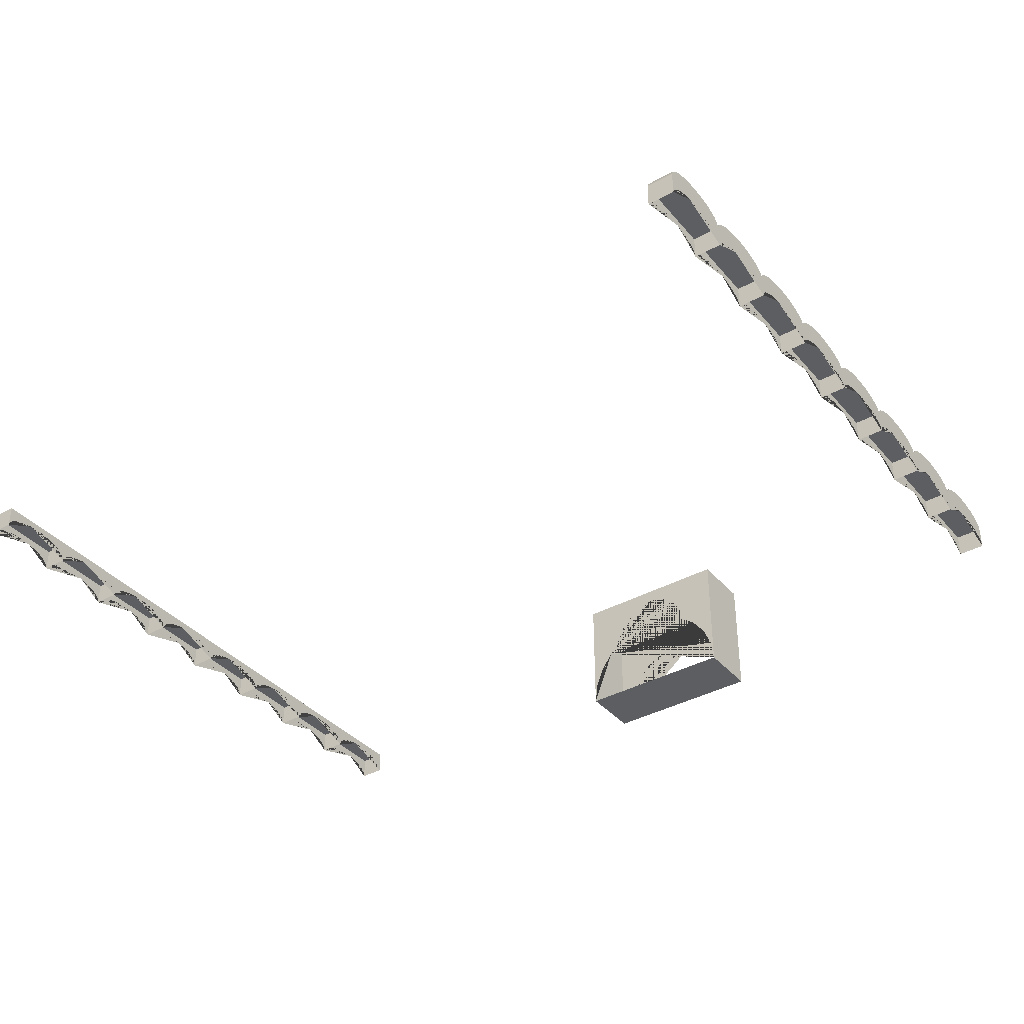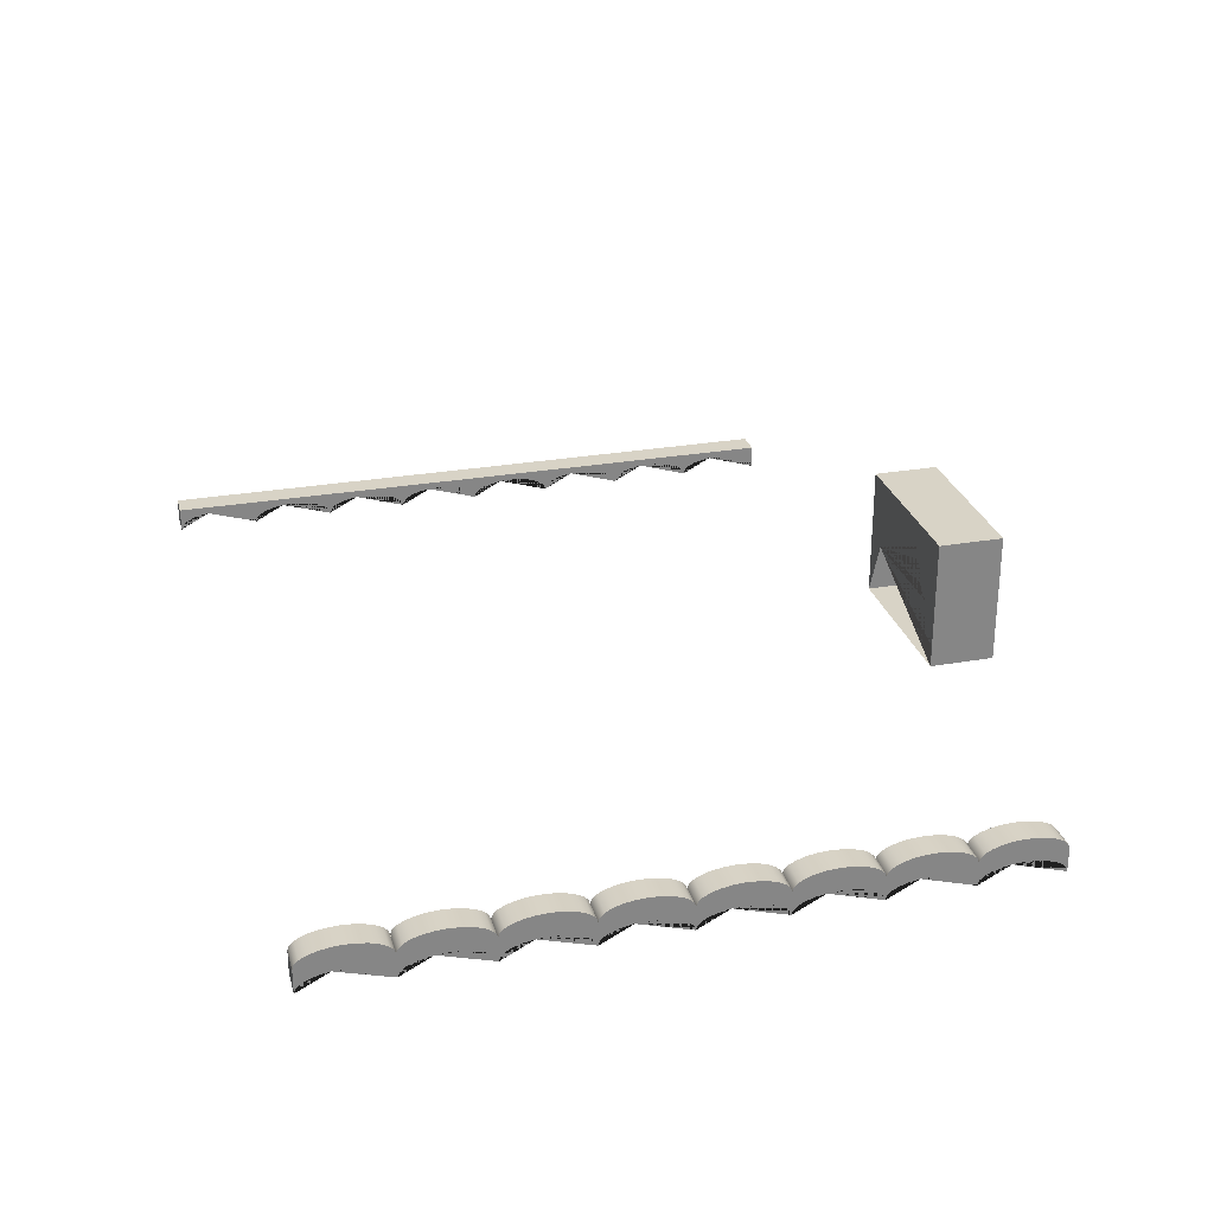
<metadata>
{"format":"obj","ext":"obj","renderer":"f3d","projection":"perspective","resolution":1024,"background":"white","views":[{"elev":-37.6,"azim":35.4,"up":"+Y"},{"elev":27.9,"azim":75.1,"up":"+Y"}]}
</metadata>
<code>
g Mesh1 Model
v -65 2.415 -7.851
v -65 2.5 -6.237
v -65 2.415 -4.623
v -65 2.165 -3.119
v -65 1.768 -1.827
v -65 1.25 -0.8356
v -65 0.647 -0.2125
v -65 0 -0
v -65 3.5 -0
v -65 3.5 -12.47
v -65 0 -12.47
v -65 0.647 -12.26
v -65 1.25 -11.64
v -65 1.768 -10.65
v -65 2.165 -9.355
f 1 2 3 4 5 6 7 8 9 10 11 12 13 14 15
v -61 0 -0
v -61 3.5 -0
f 8 16 17 9
v -61 2.415 -4.623
v -61 2.5 -6.237
v -61 2.415 -7.851
v -61 2.165 -9.355
v -61 1.768 -10.65
v -61 1.25 -11.64
v -61 0.647 -12.26
v -61 0 -12.47
v -61 3.5 -12.47
v -61 0.647 -0.2125
v -61 1.25 -0.8356
v -61 1.768 -1.827
v -61 2.165 -3.119
f 18 19 20 21 22 23 24 25 26 17 16 27 28 29 30
f 11 25 26 10
v -61 2.415 -17.1
v -61 2.5 -18.71
v -61 2.415 -20.33
v -61 2.165 -21.83
v -61 1.768 -23.12
v -61 1.25 -24.11
v -61 0.647 -24.74
v -61 0 -24.95
v -61 3.5 -24.95
v -61 0.647 -12.69
v -61 1.25 -13.31
v -61 1.768 -14.3
v -61 2.165 -15.59
f 31 32 33 34 35 36 37 38 39 26 25 40 41 42 43
v -65 0 -24.95
v -65 3.5 -24.95
f 44 38 39 45
v -61 2.415 -29.57
v -61 2.5 -31.18
v -61 2.415 -32.8
v -61 2.165 -34.3
v -61 1.768 -35.6
v -61 1.25 -36.59
v -61 0.647 -37.21
v -61 0 -37.42
v -61 3.5 -37.42
v -61 0.647 -25.16
v -61 1.25 -25.78
v -61 1.768 -26.77
v -61 2.165 -28.07
f 46 47 48 49 50 51 52 53 54 39 38 55 56 57 58
v -65 0 -37.42
v -65 3.5 -37.42
f 59 53 54 60
v -61 2.415 -42.04
v -61 2.5 -43.66
v -61 2.415 -45.27
v -61 2.165 -46.78
v -61 1.768 -48.07
v -61 1.25 -49.06
v -61 0.647 -49.68
v -61 0 -49.9
v -61 3.5 -49.9
v -61 0.647 -37.63
v -61 1.25 -38.26
v -61 1.768 -39.25
v -61 2.165 -40.54
f 61 62 63 64 65 66 67 68 69 54 53 70 71 72 73
v -65 0 -49.9
v -65 3.5 -49.9
f 74 68 69 75
v -61 2.415 -54.52
v -61 2.5 -56.13
v -61 2.415 -57.75
v -61 2.165 -59.25
v -61 1.768 -60.54
v -61 1.25 -61.53
v -61 0.647 -62.16
v -61 0 -62.37
v -61 3.5 -62.37
v -61 0.647 -50.11
v -61 1.25 -50.73
v -61 1.768 -51.72
v -61 2.165 -53.01
f 76 77 78 79 80 81 82 83 84 69 68 85 86 87 88
v -65 0 -62.37
v -65 3.5 -62.37
f 89 83 84 90
v -61 2.415 -66.99
v -61 2.5 -68.61
v -61 2.415 -70.22
v -61 2.165 -71.73
v -61 1.768 -73.02
v -61 1.25 -74.01
v -61 0.647 -74.63
v -61 0 -74.84
v -61 3.5 -74.84
v -61 0.647 -62.58
v -61 1.25 -63.21
v -61 1.768 -64.2
v -61 2.165 -65.49
f 91 92 93 94 95 96 97 98 99 84 83 100 101 102 103
v -65 0 -74.84
v -65 3.5 -74.84
f 104 98 99 105
v -61 2.415 -79.47
v -61 2.5 -81.08
v -61 2.415 -82.7
v -61 2.165 -84.2
v -61 1.768 -85.49
v -61 1.25 -86.48
v -61 0.647 -87.11
v -61 0 -87.32
v -61 3.5 -87.32
v -61 0.647 -75.06
v -61 1.25 -75.68
v -61 1.768 -76.67
v -61 2.165 -77.96
f 106 107 108 109 110 111 112 113 114 99 98 115 116 117 118
v -65 0 -87.32
v -65 3.5 -87.32
f 119 113 114 120
v -61 2.415 -91.94
v -61 2.5 -93.56
v -61 2.415 -95.17
v -61 2.165 -96.67
v -61 1.768 -97.97
v -61 1.25 -98.96
v -61 0.647 -99.58
v -61 0 -99.79
v -61 3.5 -99.79
v -61 0.647 -87.53
v -61 1.25 -88.15
v -61 1.768 -89.14
v -61 2.165 -90.44
f 121 122 123 124 125 126 127 128 129 114 113 130 131 132 133
v -65 0 -99.79
v -65 3.5 -99.79
f 128 134 135 129
v -65 2.415 -95.17
v -65 2.5 -93.56
v -65 2.415 -91.94
v -65 2.165 -90.44
v -65 1.768 -89.14
v -65 1.25 -88.15
v -65 0.647 -87.53
v -65 0.647 -99.58
v -65 1.25 -98.96
v -65 1.768 -97.97
v -65 2.165 -96.67
f 136 137 138 139 140 141 142 119 120 135 134 143 144 145 146
v -65 2.415 -82.7
v -65 2.5 -81.08
v -65 2.415 -79.47
v -65 2.165 -77.96
v -65 1.768 -76.67
v -65 1.25 -75.68
v -65 0.647 -75.06
v -65 0.647 -87.11
v -65 1.25 -86.48
v -65 1.768 -85.49
v -65 2.165 -84.2
f 147 148 149 150 151 152 153 104 105 120 119 154 155 156 157
v -65 2.415 -70.22
v -65 2.5 -68.61
v -65 2.415 -66.99
v -65 2.165 -65.49
v -65 1.768 -64.2
v -65 1.25 -63.21
v -65 0.647 -62.58
v -65 0.647 -74.63
v -65 1.25 -74.01
v -65 1.768 -73.02
v -65 2.165 -71.73
f 158 159 160 161 162 163 164 89 90 105 104 165 166 167 168
v -65 2.415 -57.75
v -65 2.5 -56.13
v -65 2.415 -54.52
v -65 2.165 -53.01
v -65 1.768 -51.72
v -65 1.25 -50.73
v -65 0.647 -50.11
v -65 0.647 -62.16
v -65 1.25 -61.53
v -65 1.768 -60.54
v -65 2.165 -59.25
f 169 170 171 172 173 174 175 74 75 90 89 176 177 178 179
v -65 2.415 -45.27
v -65 2.5 -43.66
v -65 2.415 -42.04
v -65 2.165 -40.54
v -65 1.768 -39.25
v -65 1.25 -38.26
v -65 0.647 -37.63
v -65 0.647 -49.68
v -65 1.25 -49.06
v -65 1.768 -48.07
v -65 2.165 -46.78
f 180 181 182 183 184 185 186 59 60 75 74 187 188 189 190
v -65 2.415 -32.8
v -65 2.5 -31.18
v -65 2.415 -29.57
v -65 2.165 -28.07
v -65 1.768 -26.77
v -65 1.25 -25.78
v -65 0.647 -25.16
v -65 0.647 -37.21
v -65 1.25 -36.59
v -65 1.768 -35.6
v -65 2.165 -34.3
f 191 192 193 194 195 196 197 44 45 60 59 198 199 200 201
v -65 2.415 -20.33
v -65 2.5 -18.71
v -65 2.415 -17.1
v -65 2.165 -15.59
v -65 1.768 -14.3
v -65 1.25 -13.31
v -65 0.647 -12.69
v -65 0.647 -24.74
v -65 1.25 -24.11
v -65 1.768 -23.12
v -65 2.165 -21.83
f 202 203 204 205 206 207 208 11 10 45 44 209 210 211 212
f 45 10 26 39
f 10 9 17 26
f 60 45 39 54
f 75 60 54 69
f 90 75 69 84
f 105 90 84 99
f 120 105 99 114
f 135 120 114 129
g Mesh2 Model
v 69.38 4.147 -62.35
v 69.38 3.5 -62.56
v 65.38 3.5 -62.56
v 65.38 4.147 -62.35
f 213 214 215 216
v 69.38 4.147 -50.3
v 69.38 3.5 -50.09
v 69.38 4.75 -61.73
v 69.38 5.268 -60.74
v 69.38 5.665 -59.45
v 69.38 5.915 -57.94
v 69.38 6 -56.33
v 69.38 5.915 -54.71
v 69.38 5.665 -53.21
v 69.38 5.268 -51.92
v 69.38 4.75 -50.93
f 217 218 214 213 219 220 221 222 223 224 225 226 227
v 65.38 4.147 -50.3
v 65.38 3.5 -50.09
f 218 217 228 229
v 65.38 4.75 -50.93
f 217 227 230 228
v 65.38 5.268 -51.92
f 227 226 231 230
v 65.38 5.665 -53.21
f 226 225 232 231
v 65.38 5.915 -54.71
f 225 224 233 232
v 65.38 6 -56.33
f 224 223 234 233
v 65.38 5.915 -57.94
f 223 222 235 234
v 65.38 5.665 -59.45
f 222 221 236 235
v 65.38 5.268 -60.74
f 221 220 237 236
v 65.38 4.75 -61.73
f 220 219 238 237
f 219 213 216 238
f 229 228 230 231 232 233 234 235 236 237 238 216 215
f 215 229 218 214
v 65.38 2.415 -57.94
v 65.38 2.5 -56.33
v 65.38 2.415 -54.71
v 65.38 2.165 -53.21
v 65.38 1.768 -51.92
v 65.38 1.25 -50.93
v 65.38 0.647 -50.3
v 65.38 0 -50.09
v 65.38 0 -62.56
v 65.38 0.647 -62.35
v 65.38 1.25 -61.73
v 65.38 1.768 -60.74
v 65.38 2.165 -59.45
f 239 240 241 242 243 244 245 246 229 215 247 248 249 250 251
v 69.38 0 -50.09
f 246 252 218 229
v 69.38 2.415 -54.71
v 69.38 2.5 -56.33
v 69.38 2.415 -57.94
v 69.38 2.165 -59.45
v 69.38 1.768 -60.74
v 69.38 1.25 -61.73
v 69.38 0.647 -62.35
v 69.38 0 -62.56
v 69.38 0.647 -50.3
v 69.38 1.25 -50.93
v 69.38 1.768 -51.92
v 69.38 2.165 -53.21
f 253 254 255 256 257 258 259 260 214 218 252 261 262 263 264
f 247 260 214 215
v 69.38 2.415 -67.19
v 69.38 2.5 -68.8
v 69.38 2.415 -70.42
v 69.38 2.165 -71.92
v 69.38 1.768 -73.21
v 69.38 1.25 -74.2
v 69.38 0.647 -74.83
v 69.38 0 -75.04
v 69.38 3.5 -75.04
v 69.38 0.647 -62.78
v 69.38 1.25 -63.4
v 69.38 1.768 -64.39
v 69.38 2.165 -65.68
f 265 266 267 268 269 270 271 272 273 214 260 274 275 276 277
v 65.38 0 -75.04
v 65.38 3.5 -75.04
f 278 272 273 279
v 69.38 2.415 -79.66
v 69.38 2.5 -81.28
v 69.38 2.415 -82.89
v 69.38 2.165 -84.39
v 69.38 1.768 -85.69
v 69.38 1.25 -86.68
v 69.38 0.647 -87.3
v 69.38 0 -87.51
v 69.38 3.5 -87.51
v 69.38 0.647 -75.25
v 69.38 1.25 -75.87
v 69.38 1.768 -76.87
v 69.38 2.165 -78.16
f 280 281 282 283 284 285 286 287 288 273 272 289 290 291 292
v 65.38 0 -87.51
v 65.38 3.5 -87.51
f 293 287 288 294
v 69.38 2.415 -92.14
v 69.38 2.5 -93.75
v 69.38 2.415 -95.36
v 69.38 2.165 -96.87
v 69.38 1.768 -98.16
v 69.38 1.25 -99.15
v 69.38 0.647 -99.77
v 69.38 0 -99.99
v 69.38 3.5 -99.99
v 69.38 0.647 -87.73
v 69.38 1.25 -88.35
v 69.38 1.768 -89.34
v 69.38 2.165 -90.63
f 295 296 297 298 299 300 301 302 303 288 287 304 305 306 307
v 65.38 0 -99.99
v 65.38 3.5 -99.99
f 302 308 309 303
v 65.38 2.415 -95.36
v 65.38 2.5 -93.75
v 65.38 2.415 -92.14
v 65.38 2.165 -90.63
v 65.38 1.768 -89.34
v 65.38 1.25 -88.35
v 65.38 0.647 -87.73
v 65.38 0.647 -99.77
v 65.38 1.25 -99.15
v 65.38 1.768 -98.16
v 65.38 2.165 -96.87
f 310 311 312 313 314 315 316 293 294 309 308 317 318 319 320
v 65.38 2.415 -82.89
v 65.38 2.5 -81.28
v 65.38 2.415 -79.66
v 65.38 2.165 -78.16
v 65.38 1.768 -76.87
v 65.38 1.25 -75.87
v 65.38 0.647 -75.25
v 65.38 0.647 -87.3
v 65.38 1.25 -86.68
v 65.38 1.768 -85.69
v 65.38 2.165 -84.39
f 321 322 323 324 325 326 327 278 279 294 293 328 329 330 331
v 65.38 2.415 -70.42
v 65.38 2.5 -68.8
v 65.38 2.415 -67.19
v 65.38 2.165 -65.68
v 65.38 1.768 -64.39
v 65.38 1.25 -63.4
v 65.38 0.647 -62.78
v 65.38 0.647 -74.83
v 65.38 1.25 -74.2
v 65.38 1.768 -73.21
v 65.38 2.165 -71.92
f 332 333 334 335 336 337 338 247 215 279 278 339 340 341 342
f 279 215 214 273
v 65.38 4.147 -62.78
v 65.38 4.75 -63.4
v 65.38 5.268 -64.39
v 65.38 5.665 -65.68
v 65.38 5.915 -67.19
v 65.38 6 -68.8
v 65.38 5.915 -70.42
v 65.38 5.665 -71.92
v 65.38 5.268 -73.21
v 65.38 4.75 -74.2
v 65.38 4.147 -74.83
f 215 343 344 345 346 347 348 349 350 351 352 353 279
v 69.38 4.147 -62.78
f 214 354 343 215
v 69.38 4.147 -74.83
v 69.38 4.75 -74.2
v 69.38 5.268 -73.21
v 69.38 5.665 -71.92
v 69.38 5.915 -70.42
v 69.38 6 -68.8
v 69.38 5.915 -67.19
v 69.38 5.665 -65.68
v 69.38 5.268 -64.39
v 69.38 4.75 -63.4
f 354 214 273 355 356 357 358 359 360 361 362 363 364
f 355 273 279 353
f 294 279 273 288
v 65.38 4.147 -75.25
v 65.38 4.75 -75.87
v 65.38 5.268 -76.87
v 65.38 5.665 -78.16
v 65.38 5.915 -79.66
v 65.38 6 -81.28
v 65.38 5.915 -82.89
v 65.38 5.665 -84.39
v 65.38 5.268 -85.69
v 65.38 4.75 -86.68
v 65.38 4.147 -87.3
f 279 365 366 367 368 369 370 371 372 373 374 375 294
v 69.38 4.147 -75.25
f 273 376 365 279
v 69.38 4.147 -87.3
v 69.38 4.75 -86.68
v 69.38 5.268 -85.69
v 69.38 5.665 -84.39
v 69.38 5.915 -82.89
v 69.38 6 -81.28
v 69.38 5.915 -79.66
v 69.38 5.665 -78.16
v 69.38 5.268 -76.87
v 69.38 4.75 -75.87
f 376 273 288 377 378 379 380 381 382 383 384 385 386
f 377 288 294 375
f 309 294 288 303
v 65.38 4.147 -87.73
v 65.38 4.75 -88.35
v 65.38 5.268 -89.34
v 65.38 5.665 -90.63
v 65.38 5.915 -92.14
v 65.38 6 -93.75
v 65.38 5.915 -95.36
v 65.38 5.665 -96.87
v 65.38 5.268 -98.16
v 65.38 4.75 -99.15
v 65.38 4.147 -99.77
f 294 387 388 389 390 391 392 393 394 395 396 397 309
v 69.38 4.147 -87.73
f 288 398 387 294
v 69.38 4.147 -99.77
v 69.38 4.75 -99.15
v 69.38 5.268 -98.16
v 69.38 5.665 -96.87
v 69.38 5.915 -95.36
v 69.38 6 -93.75
v 69.38 5.915 -92.14
v 69.38 5.665 -90.63
v 69.38 5.268 -89.34
v 69.38 4.75 -88.35
f 398 288 303 399 400 401 402 403 404 405 406 407 408
f 399 303 309 397
f 400 399 397 396
f 401 400 396 395
f 402 401 395 394
f 403 402 394 393
f 404 403 393 392
f 405 404 392 391
f 406 405 391 390
f 407 406 390 389
f 408 407 389 388
f 398 408 388 387
f 378 377 375 374
f 379 378 374 373
f 380 379 373 372
f 381 380 372 371
f 382 381 371 370
f 383 382 370 369
f 384 383 369 368
f 385 384 368 367
f 386 385 367 366
f 376 386 366 365
f 356 355 353 352
f 357 356 352 351
f 358 357 351 350
f 359 358 350 349
f 360 359 349 348
f 361 360 348 347
f 362 361 347 346
f 363 362 346 345
f 364 363 345 344
f 354 364 344 343
v 69.38 2.415 -42.24
v 69.38 2.5 -43.85
v 69.38 2.415 -45.47
v 69.38 2.165 -46.97
v 69.38 1.768 -48.26
v 69.38 1.25 -49.26
v 69.38 0.647 -49.88
v 69.38 3.5 -37.62
v 69.38 0 -37.62
v 69.38 0.647 -37.83
v 69.38 1.25 -38.45
v 69.38 1.768 -39.44
v 69.38 2.165 -40.74
f 409 410 411 412 413 414 415 252 218 416 417 418 419 420 421
v 65.38 3.5 -37.62
f 229 422 416 218
v 65.38 2.415 -45.47
v 65.38 2.5 -43.85
v 65.38 2.415 -42.24
v 65.38 2.165 -40.74
v 65.38 1.768 -39.44
v 65.38 1.25 -38.45
v 65.38 0.647 -37.83
v 65.38 0 -37.62
v 65.38 0.647 -49.88
v 65.38 1.25 -49.26
v 65.38 1.768 -48.26
v 65.38 2.165 -46.97
f 423 424 425 426 427 428 429 430 422 229 246 431 432 433 434
v 65.38 2.415 -32.99
v 65.38 2.5 -31.38
v 65.38 2.415 -29.77
v 65.38 2.165 -28.26
v 65.38 1.768 -26.97
v 65.38 1.25 -25.98
v 65.38 0.647 -25.36
v 65.38 0 -25.14
v 65.38 3.5 -25.14
v 65.38 0.647 -37.4
v 65.38 1.25 -36.78
v 65.38 1.768 -35.79
v 65.38 2.165 -34.5
f 435 436 437 438 439 440 441 442 443 422 430 444 445 446 447
v 65.38 2.415 -20.52
v 65.38 2.5 -18.91
v 65.38 2.415 -17.29
v 65.38 2.165 -15.79
v 65.38 1.768 -14.5
v 65.38 1.25 -13.5
v 65.38 0.647 -12.88
v 65.38 0 -12.67
v 65.38 3.5 -12.67
v 65.38 0.647 -24.93
v 65.38 1.25 -24.31
v 65.38 1.768 -23.32
v 65.38 2.165 -22.02
f 448 449 450 451 452 453 454 455 456 443 442 457 458 459 460
v 65.38 2.415 -8.046
v 65.38 2.5 -6.432
v 65.38 2.415 -4.817
v 65.38 2.165 -3.313
v 65.38 1.768 -2.022
v 65.38 1.25 -1.03
v 65.38 0.647 -0.4073
v 65.38 0 -0.1947
v 65.38 3.5 -0.1947
v 65.38 0.647 -12.46
v 65.38 1.25 -11.83
v 65.38 1.768 -10.84
v 65.38 2.165 -9.55
f 461 462 463 464 465 466 467 468 469 456 455 470 471 472 473
v 69.38 0 -0.1947
v 69.38 3.5 -0.1947
f 468 474 475 469
v 69.38 2.415 -4.817
v 69.38 2.5 -6.432
v 69.38 2.415 -8.046
v 69.38 2.165 -9.55
v 69.38 1.768 -10.84
v 69.38 1.25 -11.83
v 69.38 0.647 -12.46
v 69.38 0 -12.67
v 69.38 3.5 -12.67
v 69.38 0.647 -0.4073
v 69.38 1.25 -1.03
v 69.38 1.768 -2.022
v 69.38 2.165 -3.313
f 476 477 478 479 480 481 482 483 484 475 474 485 486 487 488
f 455 483 484 456
v 69.38 2.415 -17.29
v 69.38 2.5 -18.91
v 69.38 2.415 -20.52
v 69.38 2.165 -22.02
v 69.38 1.768 -23.32
v 69.38 1.25 -24.31
v 69.38 0.647 -24.93
v 69.38 0 -25.14
v 69.38 3.5 -25.14
v 69.38 0.647 -12.88
v 69.38 1.25 -13.5
v 69.38 1.768 -14.5
v 69.38 2.165 -15.79
f 489 490 491 492 493 494 495 496 497 484 483 498 499 500 501
f 442 496 497 443
v 69.38 2.415 -29.77
v 69.38 2.5 -31.38
v 69.38 2.415 -32.99
v 69.38 2.165 -34.5
v 69.38 1.768 -35.79
v 69.38 1.25 -36.78
v 69.38 0.647 -37.4
v 69.38 0.647 -25.36
v 69.38 1.25 -25.98
v 69.38 1.768 -26.97
v 69.38 2.165 -28.26
f 502 503 504 505 506 507 508 417 416 497 496 509 510 511 512
f 430 417 416 422
f 422 443 497 416
v 65.38 4.147 -25.36
v 65.38 4.75 -25.98
v 65.38 5.268 -26.97
v 65.38 5.665 -28.26
v 65.38 5.915 -29.77
v 65.38 6 -31.38
v 65.38 5.915 -32.99
v 65.38 5.665 -34.5
v 65.38 5.268 -35.79
v 65.38 4.75 -36.78
v 65.38 4.147 -37.4
f 443 513 514 515 516 517 518 519 520 521 522 523 422
v 69.38 4.147 -25.36
f 497 524 513 443
v 69.38 4.147 -37.4
v 69.38 4.75 -36.78
v 69.38 5.268 -35.79
v 69.38 5.665 -34.5
v 69.38 5.915 -32.99
v 69.38 6 -31.38
v 69.38 5.915 -29.77
v 69.38 5.665 -28.26
v 69.38 5.268 -26.97
v 69.38 4.75 -25.98
f 524 497 416 525 526 527 528 529 530 531 532 533 534
f 525 416 422 523
v 69.38 4.147 -37.83
v 65.38 4.147 -37.83
f 416 535 536 422
v 69.38 4.147 -49.88
v 69.38 4.75 -49.26
v 69.38 5.268 -48.26
v 69.38 5.665 -46.97
v 69.38 5.915 -45.47
v 69.38 6 -43.85
v 69.38 5.915 -42.24
v 69.38 5.665 -40.74
v 69.38 5.268 -39.44
v 69.38 4.75 -38.45
f 535 416 218 537 538 539 540 541 542 543 544 545 546
v 65.38 4.147 -49.88
f 537 218 229 547
v 65.38 4.75 -38.45
v 65.38 5.268 -39.44
v 65.38 5.665 -40.74
v 65.38 5.915 -42.24
v 65.38 6 -43.85
v 65.38 5.915 -45.47
v 65.38 5.665 -46.97
v 65.38 5.268 -48.26
v 65.38 4.75 -49.26
f 422 536 548 549 550 551 552 553 554 555 556 547 229
f 535 546 548 536
f 546 545 549 548
f 545 544 550 549
f 544 543 551 550
f 543 542 552 551
f 542 541 553 552
f 541 540 554 553
f 540 539 555 554
f 539 538 556 555
f 538 537 547 556
f 526 525 523 522
f 527 526 522 521
f 528 527 521 520
f 529 528 520 519
f 530 529 519 518
f 531 530 518 517
f 532 531 517 516
f 533 532 516 515
f 534 533 515 514
f 524 534 514 513
f 443 456 484 497
v 65.38 4.147 -12.88
v 65.38 4.75 -13.5
v 65.38 5.268 -14.5
v 65.38 5.665 -15.79
v 65.38 5.915 -17.29
v 65.38 6 -18.91
v 65.38 5.915 -20.52
v 65.38 5.665 -22.02
v 65.38 5.268 -23.32
v 65.38 4.75 -24.31
v 65.38 4.147 -24.93
f 456 557 558 559 560 561 562 563 564 565 566 567 443
v 69.38 4.147 -12.88
f 484 568 557 456
v 69.38 4.147 -24.93
v 69.38 4.75 -24.31
v 69.38 5.268 -23.32
v 69.38 5.665 -22.02
v 69.38 5.915 -20.52
v 69.38 6 -18.91
v 69.38 5.915 -17.29
v 69.38 5.665 -15.79
v 69.38 5.268 -14.5
v 69.38 4.75 -13.5
f 568 484 497 569 570 571 572 573 574 575 576 577 578
f 569 497 443 567
f 570 569 567 566
f 571 570 566 565
f 572 571 565 564
f 573 572 564 563
f 574 573 563 562
f 575 574 562 561
f 576 575 561 560
f 577 576 560 559
f 578 577 559 558
f 568 578 558 557
f 456 469 475 484
v 65.38 4.147 -0.4073
v 65.38 4.75 -1.03
v 65.38 5.268 -2.022
v 65.38 5.665 -3.313
v 65.38 5.915 -4.817
v 65.38 6 -6.432
v 65.38 5.915 -8.046
v 65.38 5.665 -9.55
v 65.38 5.268 -10.84
v 65.38 4.75 -11.83
v 65.38 4.147 -12.46
f 469 579 580 581 582 583 584 585 586 587 588 589 456
v 69.38 4.147 -0.4073
f 475 590 579 469
v 69.38 4.147 -12.46
v 69.38 4.75 -11.83
v 69.38 5.268 -10.84
v 69.38 5.665 -9.55
v 69.38 5.915 -8.046
v 69.38 6 -6.432
v 69.38 5.915 -4.817
v 69.38 5.665 -3.313
v 69.38 5.268 -2.022
v 69.38 4.75 -1.03
f 590 475 484 591 592 593 594 595 596 597 598 599 600
f 591 484 456 589
f 592 591 589 588
f 593 592 588 587
f 594 593 587 586
f 595 594 586 585
f 596 595 585 584
f 597 596 584 583
f 598 597 583 582
f 599 598 582 581
f 600 599 581 580
f 590 600 580 579
g Mesh3 Model
v 14.61 0 -113.2
v 14.61 0 -103.2
v -11.39 0 -103.2
v -11.39 0 -113.2
f 601 602 603 604
v 14.61 20 -113.2
v 14.61 20 -103.2
f 602 601 605 606
v 14.17 3.365 -113.2
v 12.87 6.5 -113.2
v 10.8 9.192 -113.2
v 8.11 11.26 -113.2
v 4.975 12.56 -113.2
v 1.61 13 -113.2
v -1.754 12.56 -113.2
v -4.89 11.26 -113.2
v -7.582 9.192 -113.2
v -9.648 6.5 -113.2
v -10.95 3.365 -113.2
v -11.39 20 -113.2
f 605 601 607 608 609 610 611 612 613 614 615 616 617 604 618
v -11.39 20 -103.2
f 604 603 619 618
v -7.582 9.192 -103.2
v -5.226 11 -103.2
v -4.993 12.77 -103.2
v -4.31 14.42 -103.2
v -3.224 15.83 -103.2
v -1.808 16.92 -103.2
v -0.1591 17.6 -103.2
v 1.61 17.84 -103.2
v 3.38 17.6 -103.2
v 5.029 16.92 -103.2
v 6.445 15.83 -103.2
v 7.531 14.42 -103.2
v 8.214 12.77 -103.2
v 8.447 11 -103.2
v 10.8 9.192 -103.2
v 12.87 6.5 -103.2
v 14.17 3.365 -103.2
v -10.95 3.365 -103.2
v -9.648 6.5 -103.2
f 620 621 622 623 624 625 626 627 628 629 630 631 632 633 634 635 636 602 606 619 603 637 638
f 606 605 618 619

</code>
